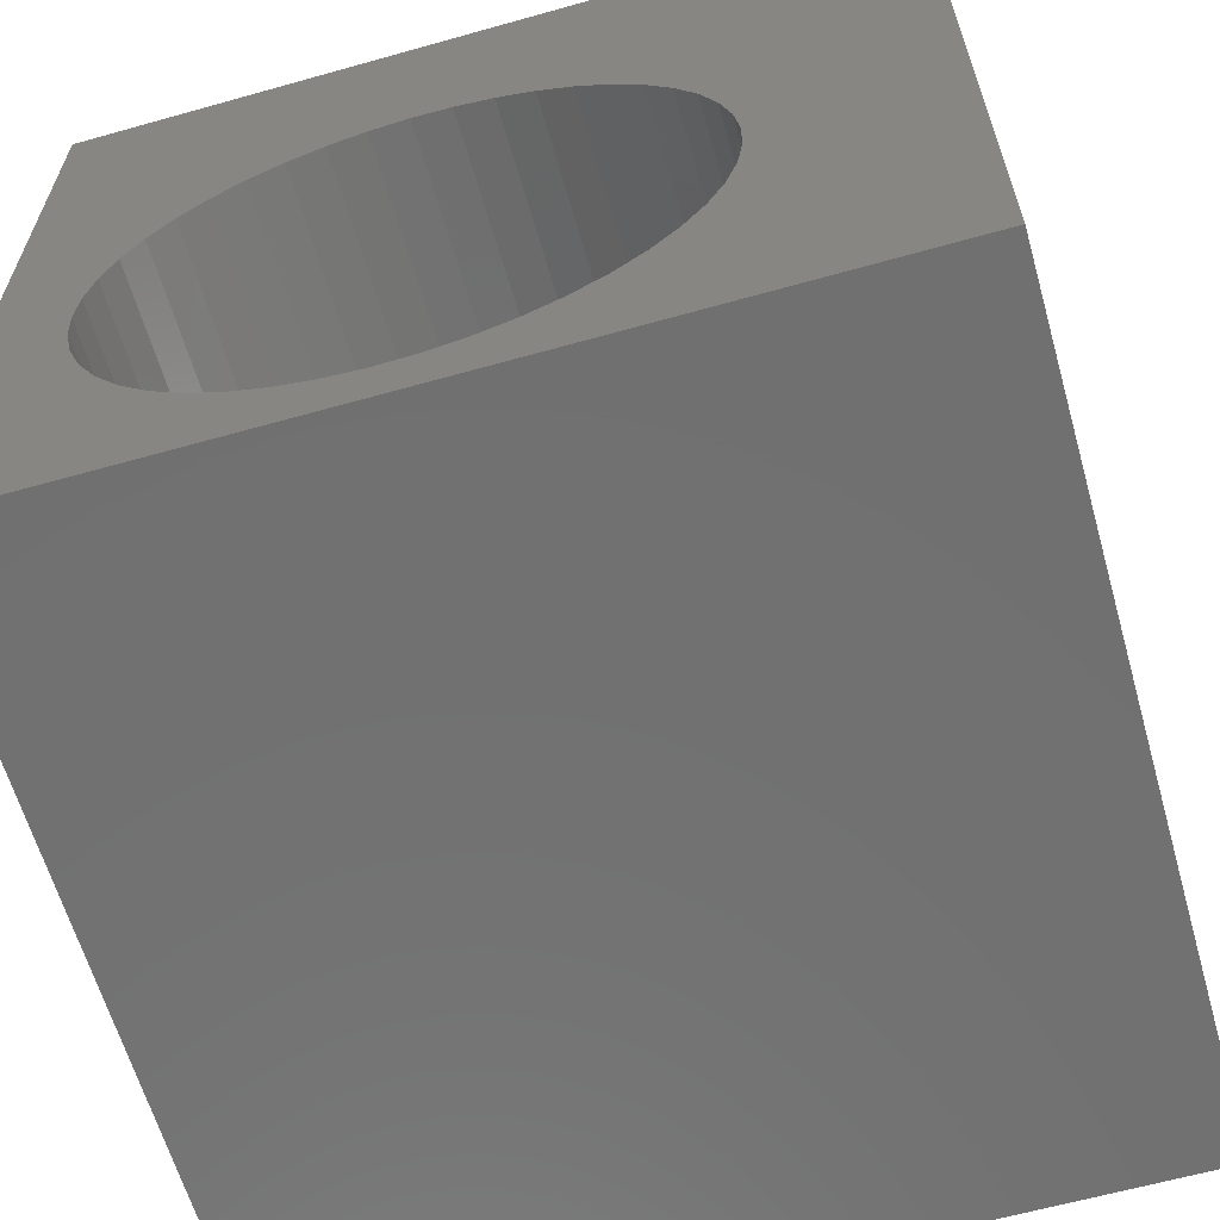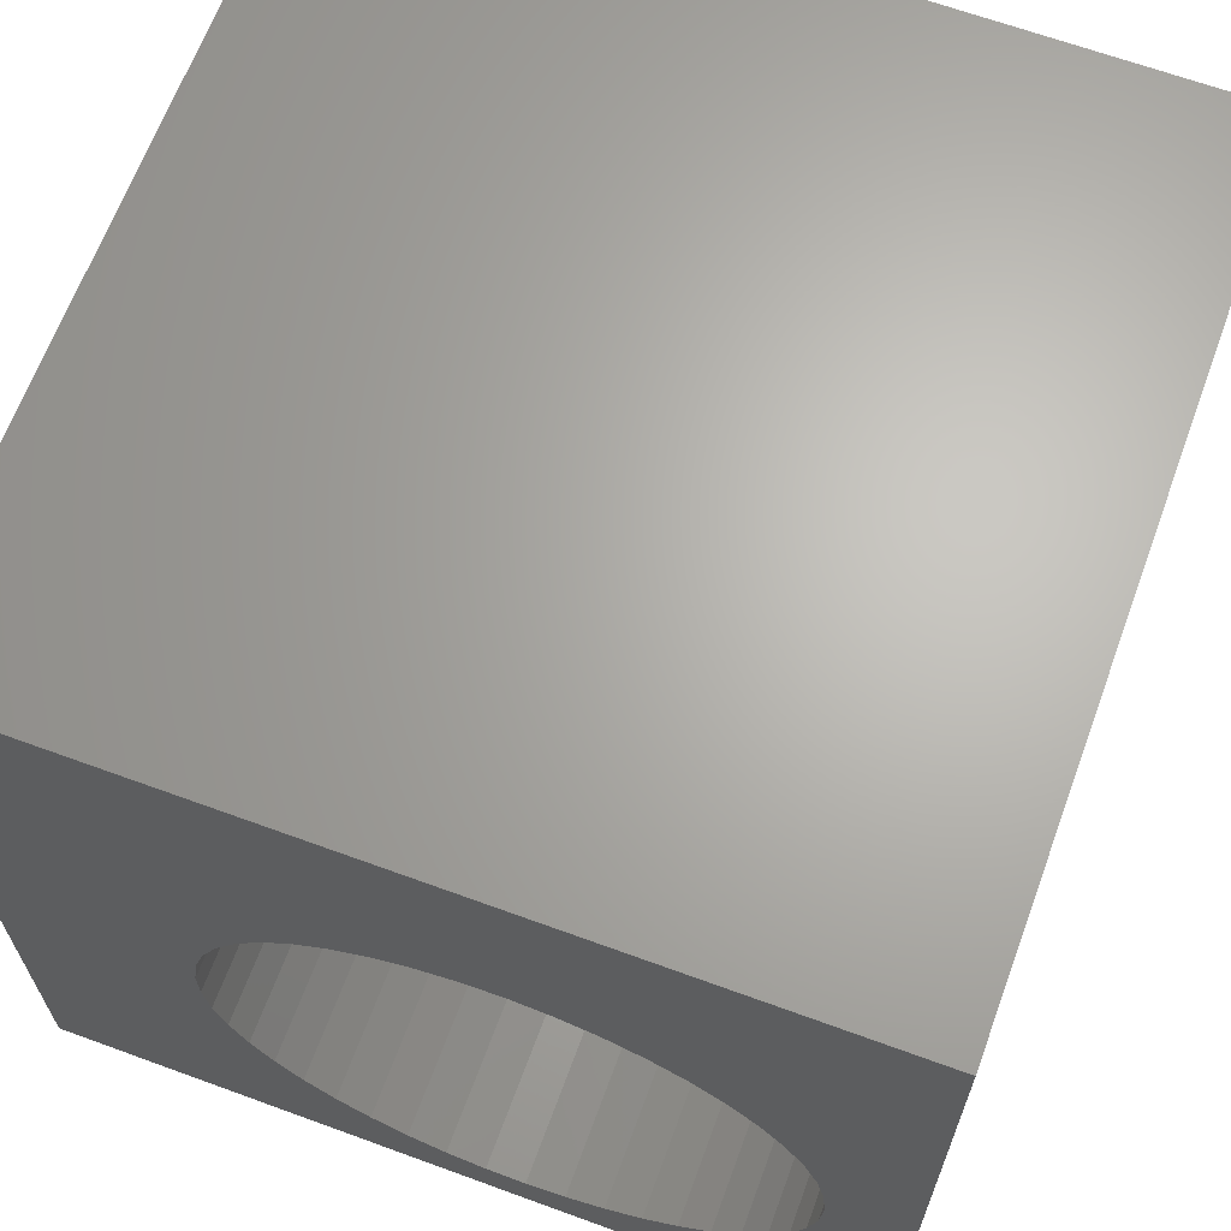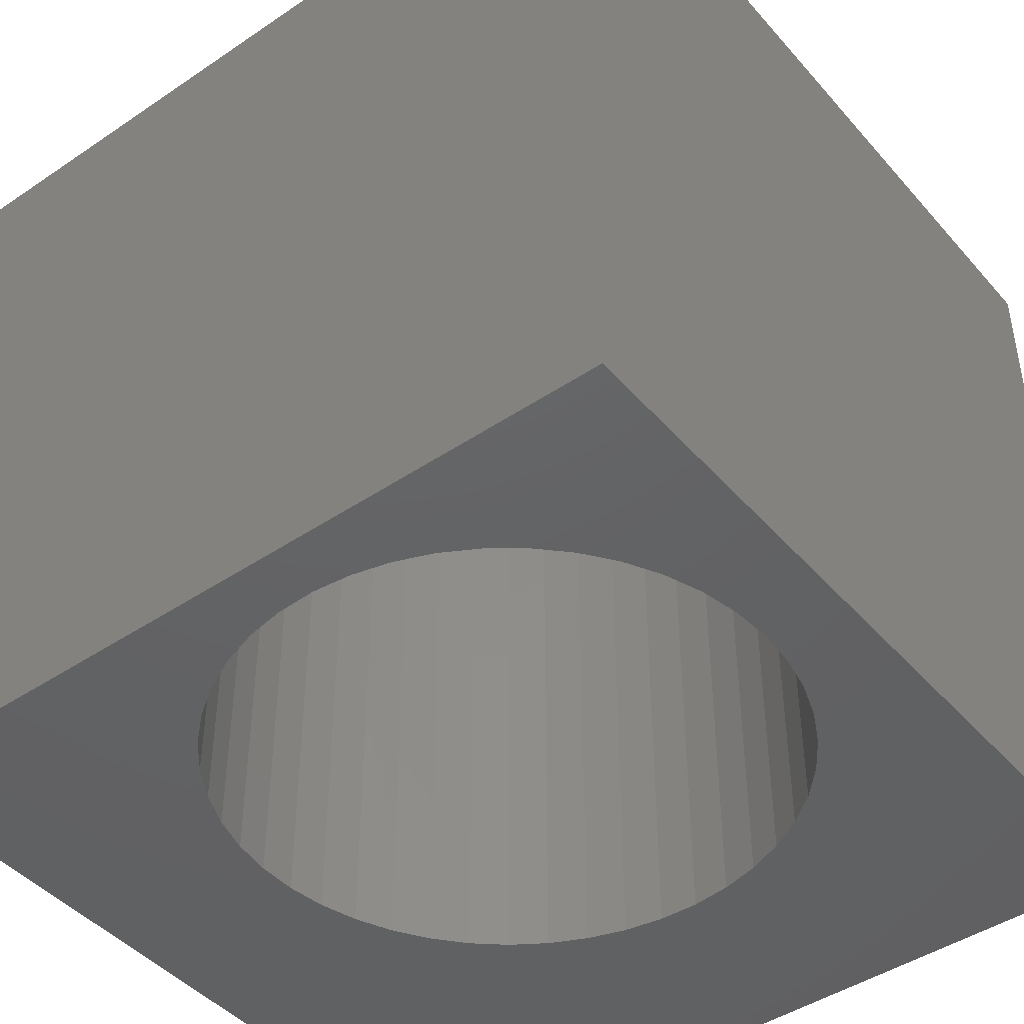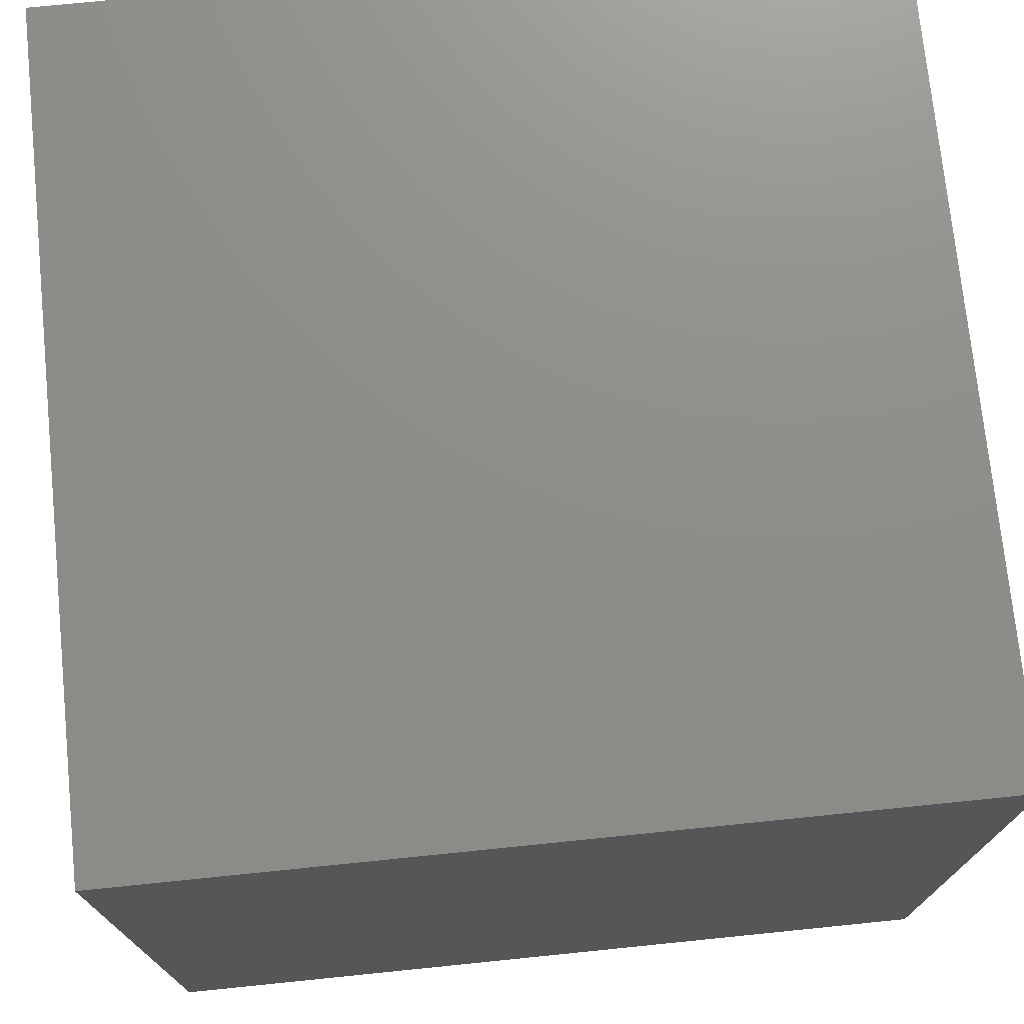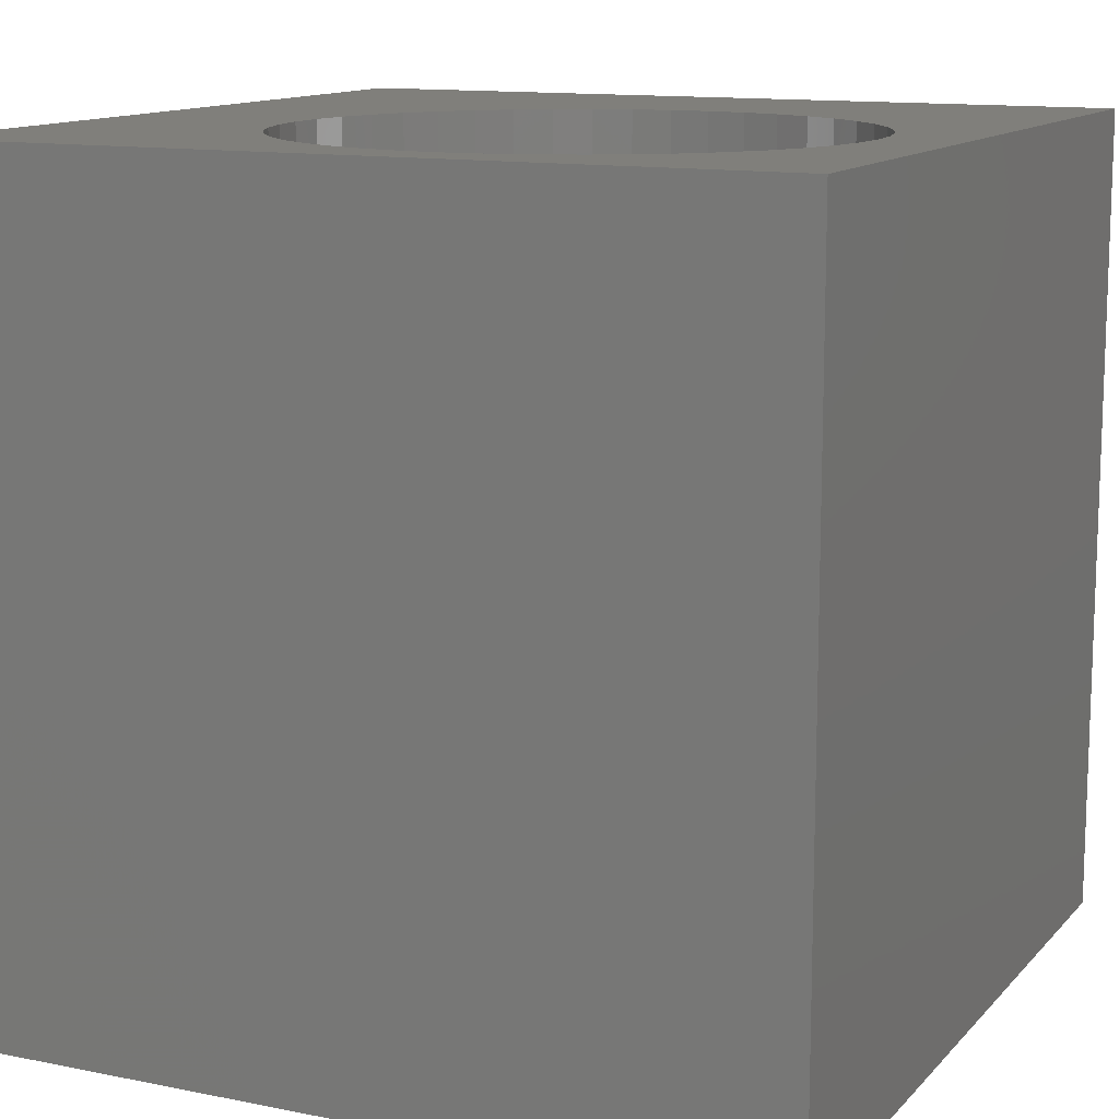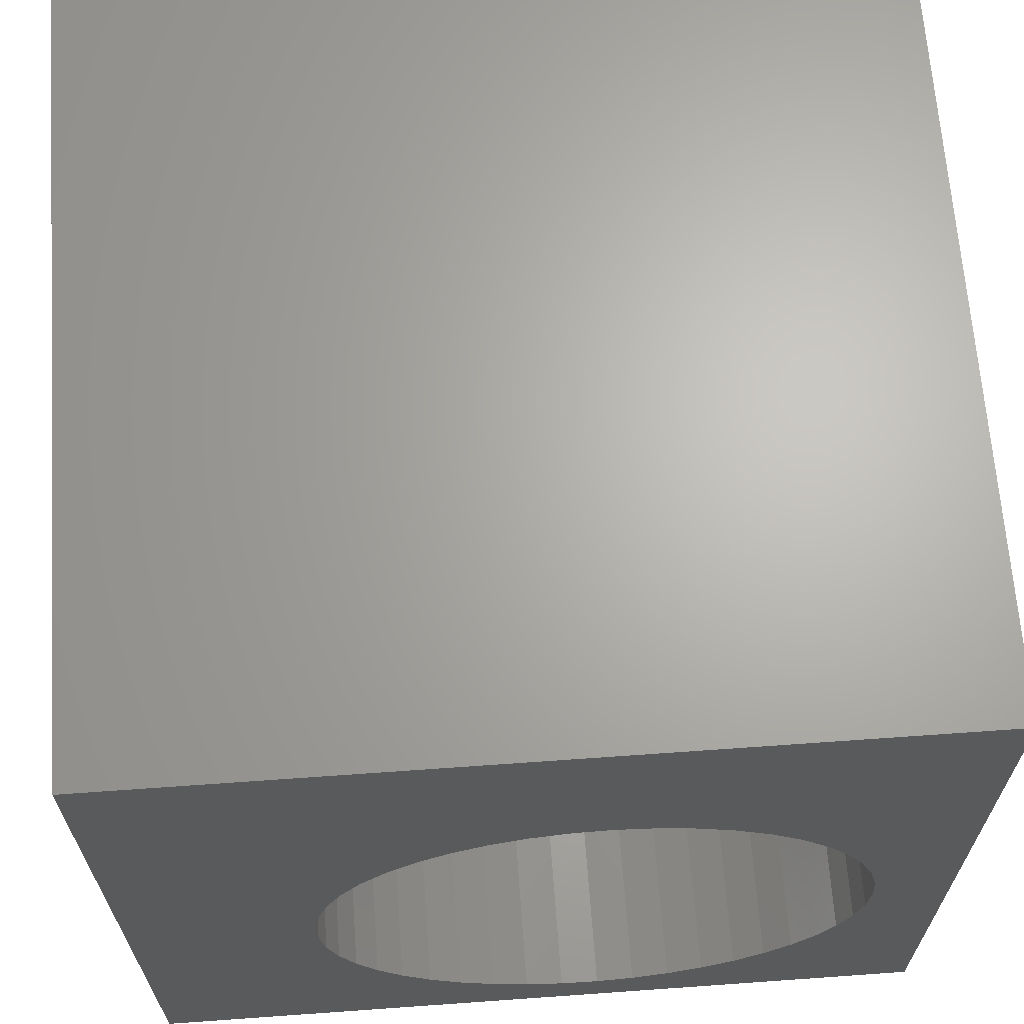
<metadata>
{"format":"stl","ext":"stl","renderer":"f3d","projection":"perspective","resolution":1024,"background":"white","views":[{"elev":-62.7,"azim":-164.1,"up":"+Y"},{"elev":65.7,"azim":20.2,"up":"+Y"},{"elev":-44.8,"azim":38.1,"up":"+Z"},{"elev":73.9,"azim":84.2,"up":"+Y"},{"elev":12.5,"azim":25.2,"up":"+Z"},{"elev":66.0,"azim":-4.1,"up":"+Y"}]}
</metadata>
<code>
# stl→obj: 98 verts, 196 faces
v 0 10 10
v 0 10 0
v 0 0 10
v 0 0 0
v 4.839 0.7896 10
v 4.388 0.936 10
v 8.262 6.267 10
v 8.54 5.884 10
v 10 10 10
v 8.763 5.466 10
v 8.925 5.021 10
v 9.023 4.557 10
v 9.056 4.085 10
v 10 0 10
v 9.023 3.612 10
v 8.925 3.149 10
v 8.763 2.703 10
v 8.54 2.285 10
v 8.262 1.902 10
v 7.933 1.561 10
v 7.559 1.269 10
v 7.149 1.032 10
v 6.71 0.8549 10
v 3.963 1.144 10
v 3.57 1.409 10
v 3.218 1.726 10
v 6.25 0.7403 10
v 5.779 0.6908 10
v 5.306 0.7073 10
v 7.149 7.137 10
v 6.71 7.314 10
v 6.25 7.429 10
v 7.559 6.9 10
v 7.933 6.608 10
v 3.963 7.025 10
v 4.388 7.233 10
v 2.913 2.089 10
v 2.662 2.49 10
v 2.469 2.923 10
v 2.339 4.791 10
v 2.469 5.246 10
v 2.662 5.679 10
v 2.913 6.081 10
v 4.839 7.38 10
v 5.306 7.462 10
v 5.779 7.478 10
v 3.218 6.443 10
v 3.57 6.76 10
v 2.339 3.379 10
v 2.273 3.848 10
v 2.273 4.321 10
v 10 10 0
v 10 0 0
v 6.71 0.8549 0
v 7.149 1.032 0
v 8.262 6.267 0
v 7.933 6.608 0
v 2.339 3.379 0
v 2.469 2.923 0
v 3.218 1.726 0
v 3.57 1.409 0
v 3.963 1.144 0
v 4.388 0.936 0
v 4.839 0.7896 0
v 2.662 2.49 0
v 2.913 2.089 0
v 8.925 5.021 0
v 8.763 5.466 0
v 8.54 5.884 0
v 7.559 6.9 0
v 7.149 7.137 0
v 6.71 7.314 0
v 5.306 0.7073 0
v 5.779 0.6908 0
v 6.25 0.7403 0
v 7.559 1.269 0
v 7.933 1.561 0
v 8.262 1.902 0
v 8.54 2.285 0
v 8.763 2.703 0
v 8.925 3.149 0
v 9.023 3.612 0
v 9.056 4.085 0
v 9.023 4.557 0
v 6.25 7.429 0
v 5.779 7.478 0
v 5.306 7.462 0
v 4.839 7.38 0
v 4.388 7.233 0
v 3.963 7.025 0
v 3.57 6.76 0
v 2.662 5.679 0
v 2.469 5.246 0
v 2.339 4.791 0
v 2.273 4.321 0
v 2.273 3.848 0
v 3.218 6.443 0
v 2.913 6.081 0
f 1 2 3
f 3 2 4
f 5 6 3
f 7 8 9
f 9 8 10
f 9 10 11
f 11 12 9
f 9 12 13
f 9 13 14
f 13 15 14
f 14 15 16
f 14 16 17
f 17 18 14
f 14 18 19
f 14 19 20
f 20 21 14
f 14 21 22
f 14 22 23
f 6 24 3
f 3 24 25
f 3 25 26
f 23 27 14
f 14 27 28
f 14 28 3
f 3 28 29
f 3 29 5
f 30 9 31
f 31 9 32
f 30 33 9
f 9 33 34
f 9 34 7
f 35 36 1
f 26 37 3
f 3 37 38
f 3 38 39
f 40 41 1
f 1 41 42
f 1 42 43
f 36 44 1
f 1 44 45
f 1 45 9
f 9 45 46
f 9 46 32
f 43 47 1
f 1 47 48
f 1 48 35
f 39 49 3
f 3 49 50
f 3 50 1
f 1 50 51
f 1 51 40
f 52 9 53
f 53 9 14
f 54 55 53
f 56 57 52
f 4 58 59
f 4 60 61
f 61 62 4
f 4 62 63
f 4 63 64
f 59 65 4
f 4 65 66
f 4 66 60
f 67 68 52
f 52 68 69
f 52 69 56
f 57 70 52
f 52 70 71
f 52 71 72
f 64 73 4
f 4 73 74
f 4 74 53
f 53 74 75
f 53 75 54
f 55 76 53
f 53 76 77
f 53 77 78
f 78 79 53
f 53 79 80
f 53 80 81
f 81 82 53
f 53 82 83
f 53 83 52
f 52 83 84
f 52 84 67
f 72 85 52
f 52 85 86
f 52 86 2
f 2 86 87
f 2 87 88
f 88 89 2
f 2 89 90
f 2 90 91
f 2 92 93
f 93 94 2
f 2 94 95
f 2 95 4
f 4 95 96
f 4 96 58
f 91 97 2
f 2 97 98
f 2 98 92
f 9 52 1
f 1 52 2
f 53 14 4
f 4 14 3
f 82 13 83
f 83 13 12
f 83 12 84
f 84 12 11
f 84 11 67
f 67 11 10
f 67 10 68
f 68 10 8
f 68 8 69
f 69 8 7
f 69 7 56
f 56 7 34
f 56 34 57
f 57 34 33
f 57 33 70
f 70 33 30
f 70 30 71
f 71 30 31
f 71 31 72
f 72 31 32
f 72 32 85
f 85 32 46
f 85 46 86
f 86 46 45
f 86 45 87
f 87 45 44
f 87 44 88
f 88 44 36
f 88 36 89
f 89 36 35
f 89 35 90
f 90 35 48
f 90 48 91
f 91 48 47
f 91 47 97
f 97 47 43
f 97 43 98
f 98 43 42
f 98 42 92
f 92 42 41
f 92 41 93
f 93 41 40
f 93 40 94
f 94 40 51
f 94 51 95
f 95 51 50
f 95 50 96
f 96 50 49
f 96 49 58
f 58 49 39
f 58 39 59
f 59 39 38
f 59 38 65
f 65 38 37
f 65 37 66
f 66 37 26
f 66 26 60
f 60 26 25
f 60 25 61
f 61 25 24
f 61 24 62
f 62 24 6
f 62 6 63
f 63 6 5
f 63 5 64
f 64 5 29
f 64 29 73
f 73 29 28
f 73 28 74
f 74 28 27
f 74 27 75
f 75 27 23
f 75 23 54
f 54 23 22
f 54 22 55
f 55 22 21
f 55 21 76
f 76 21 20
f 76 20 77
f 77 20 19
f 77 19 78
f 78 19 18
f 78 18 79
f 79 18 17
f 79 17 80
f 80 17 16
f 80 16 81
f 81 16 15
f 81 15 82
f 82 15 13

</code>
